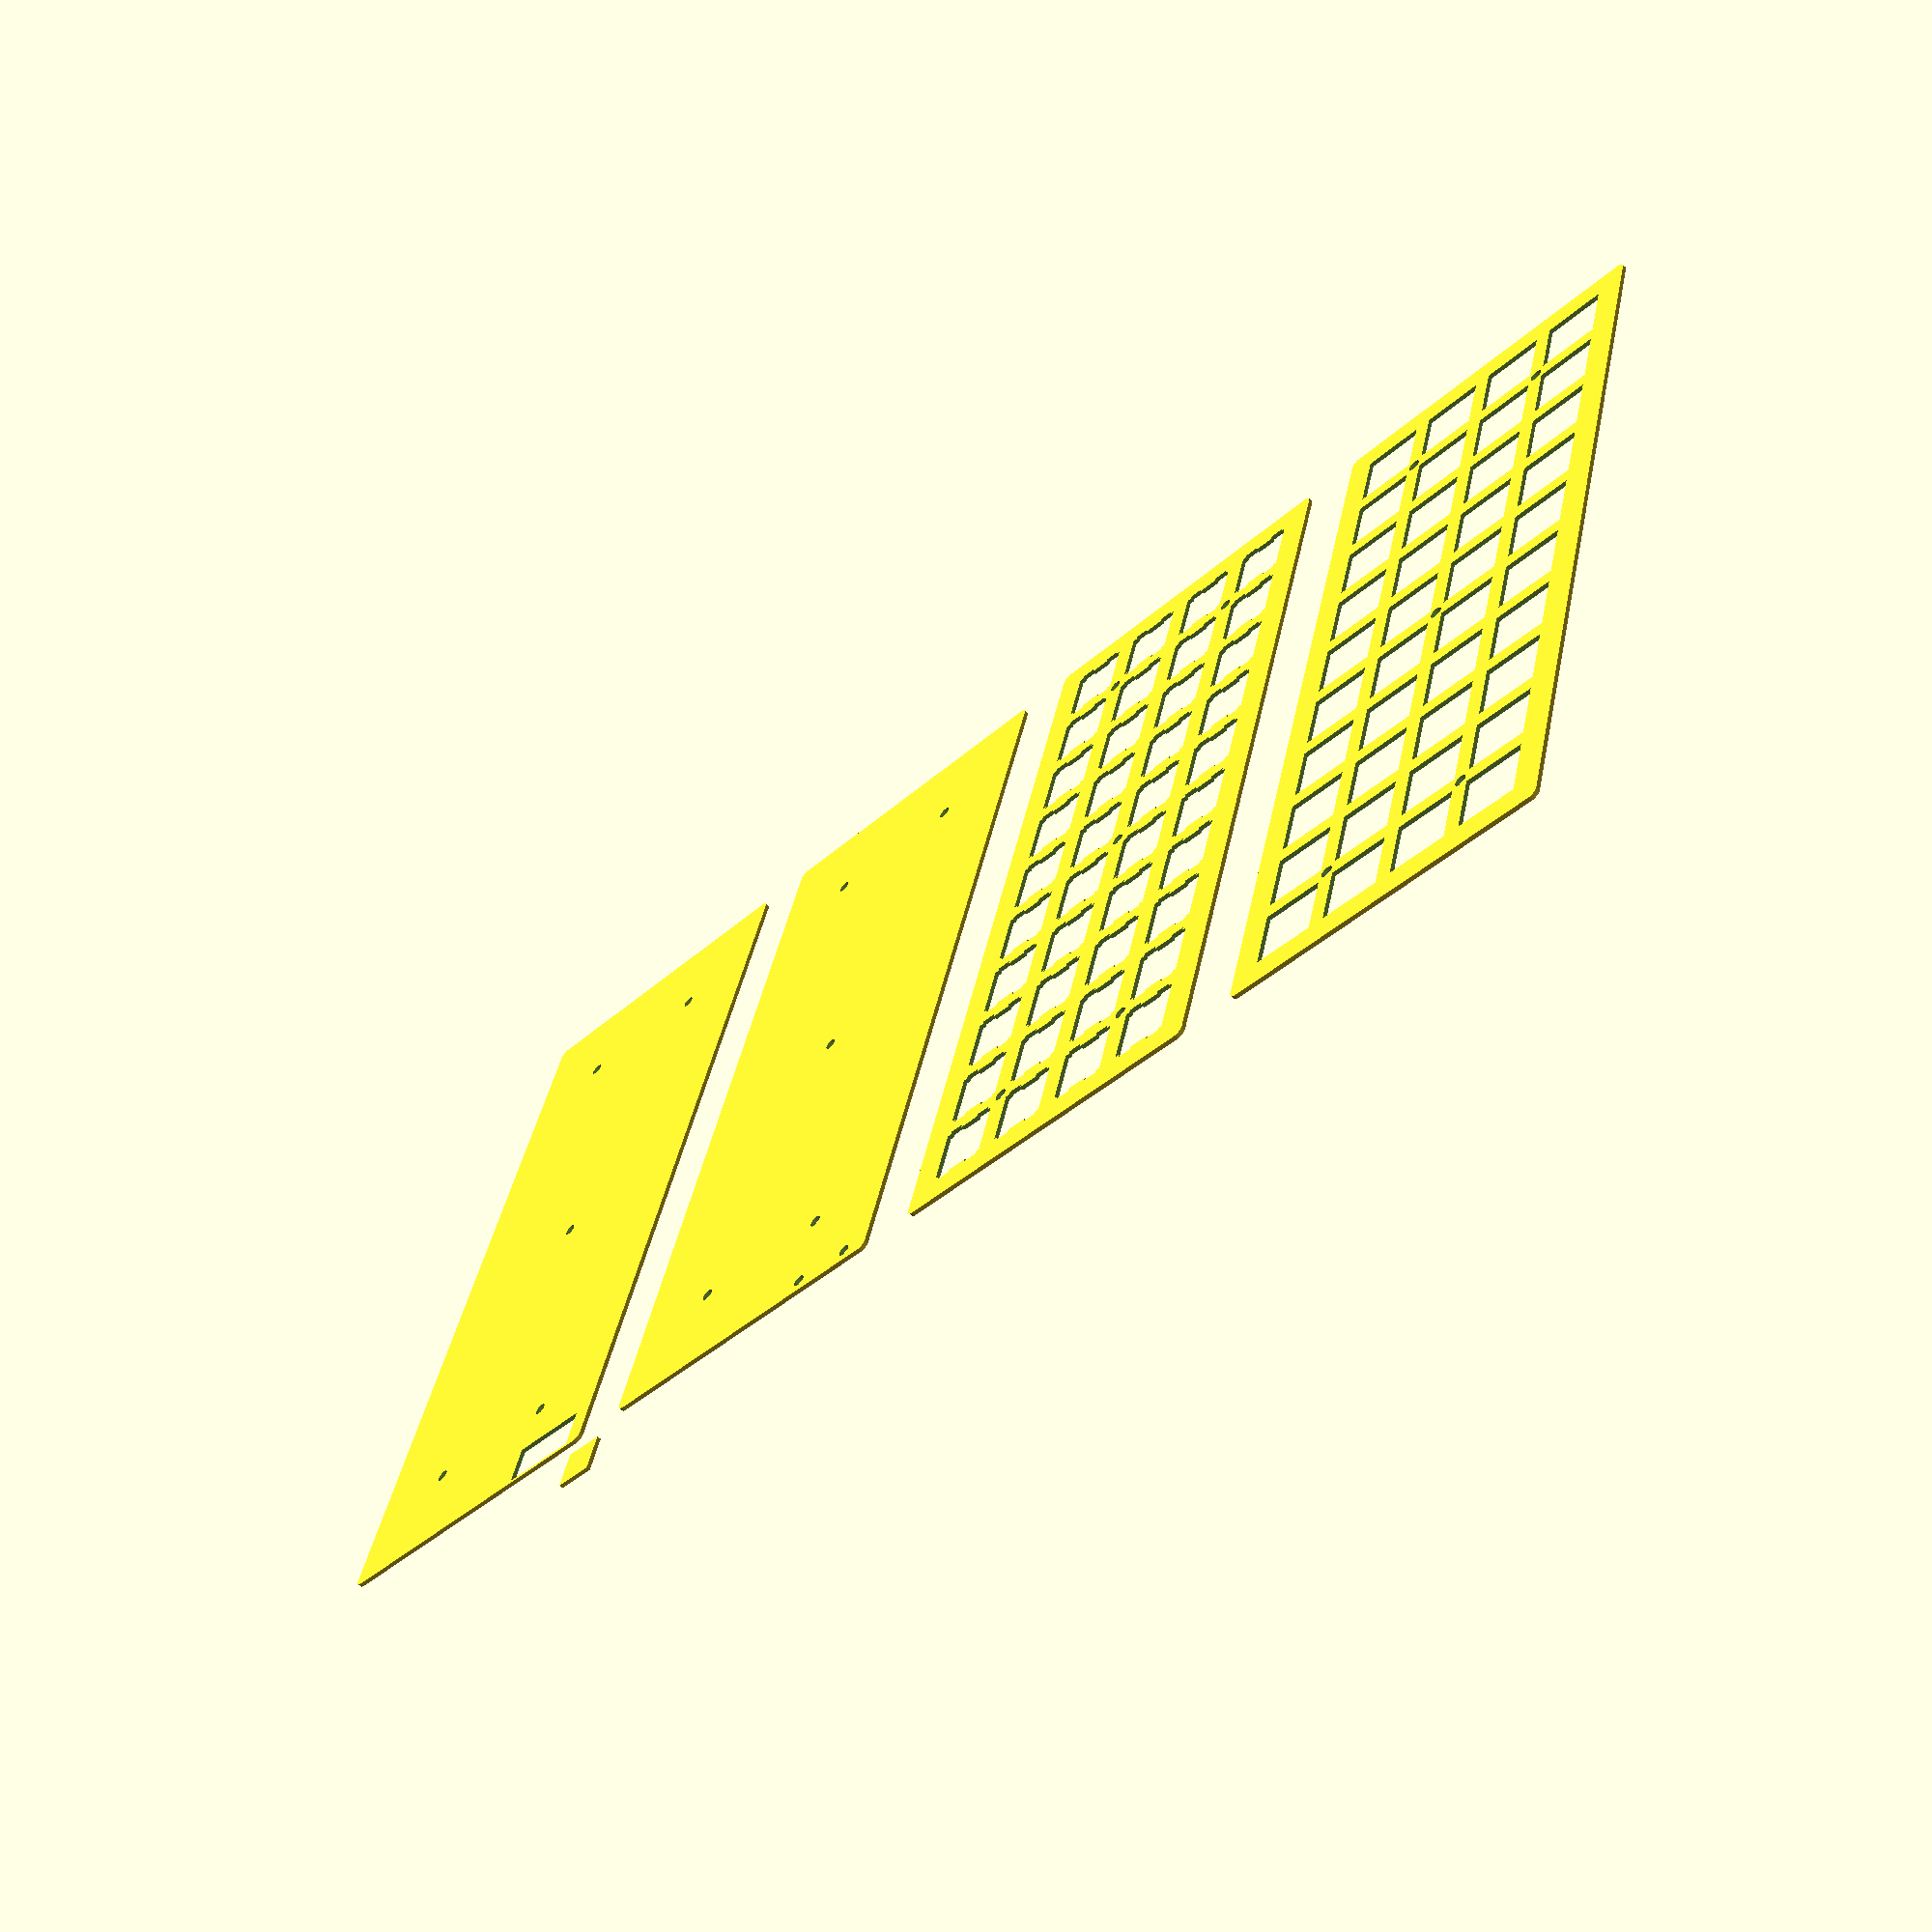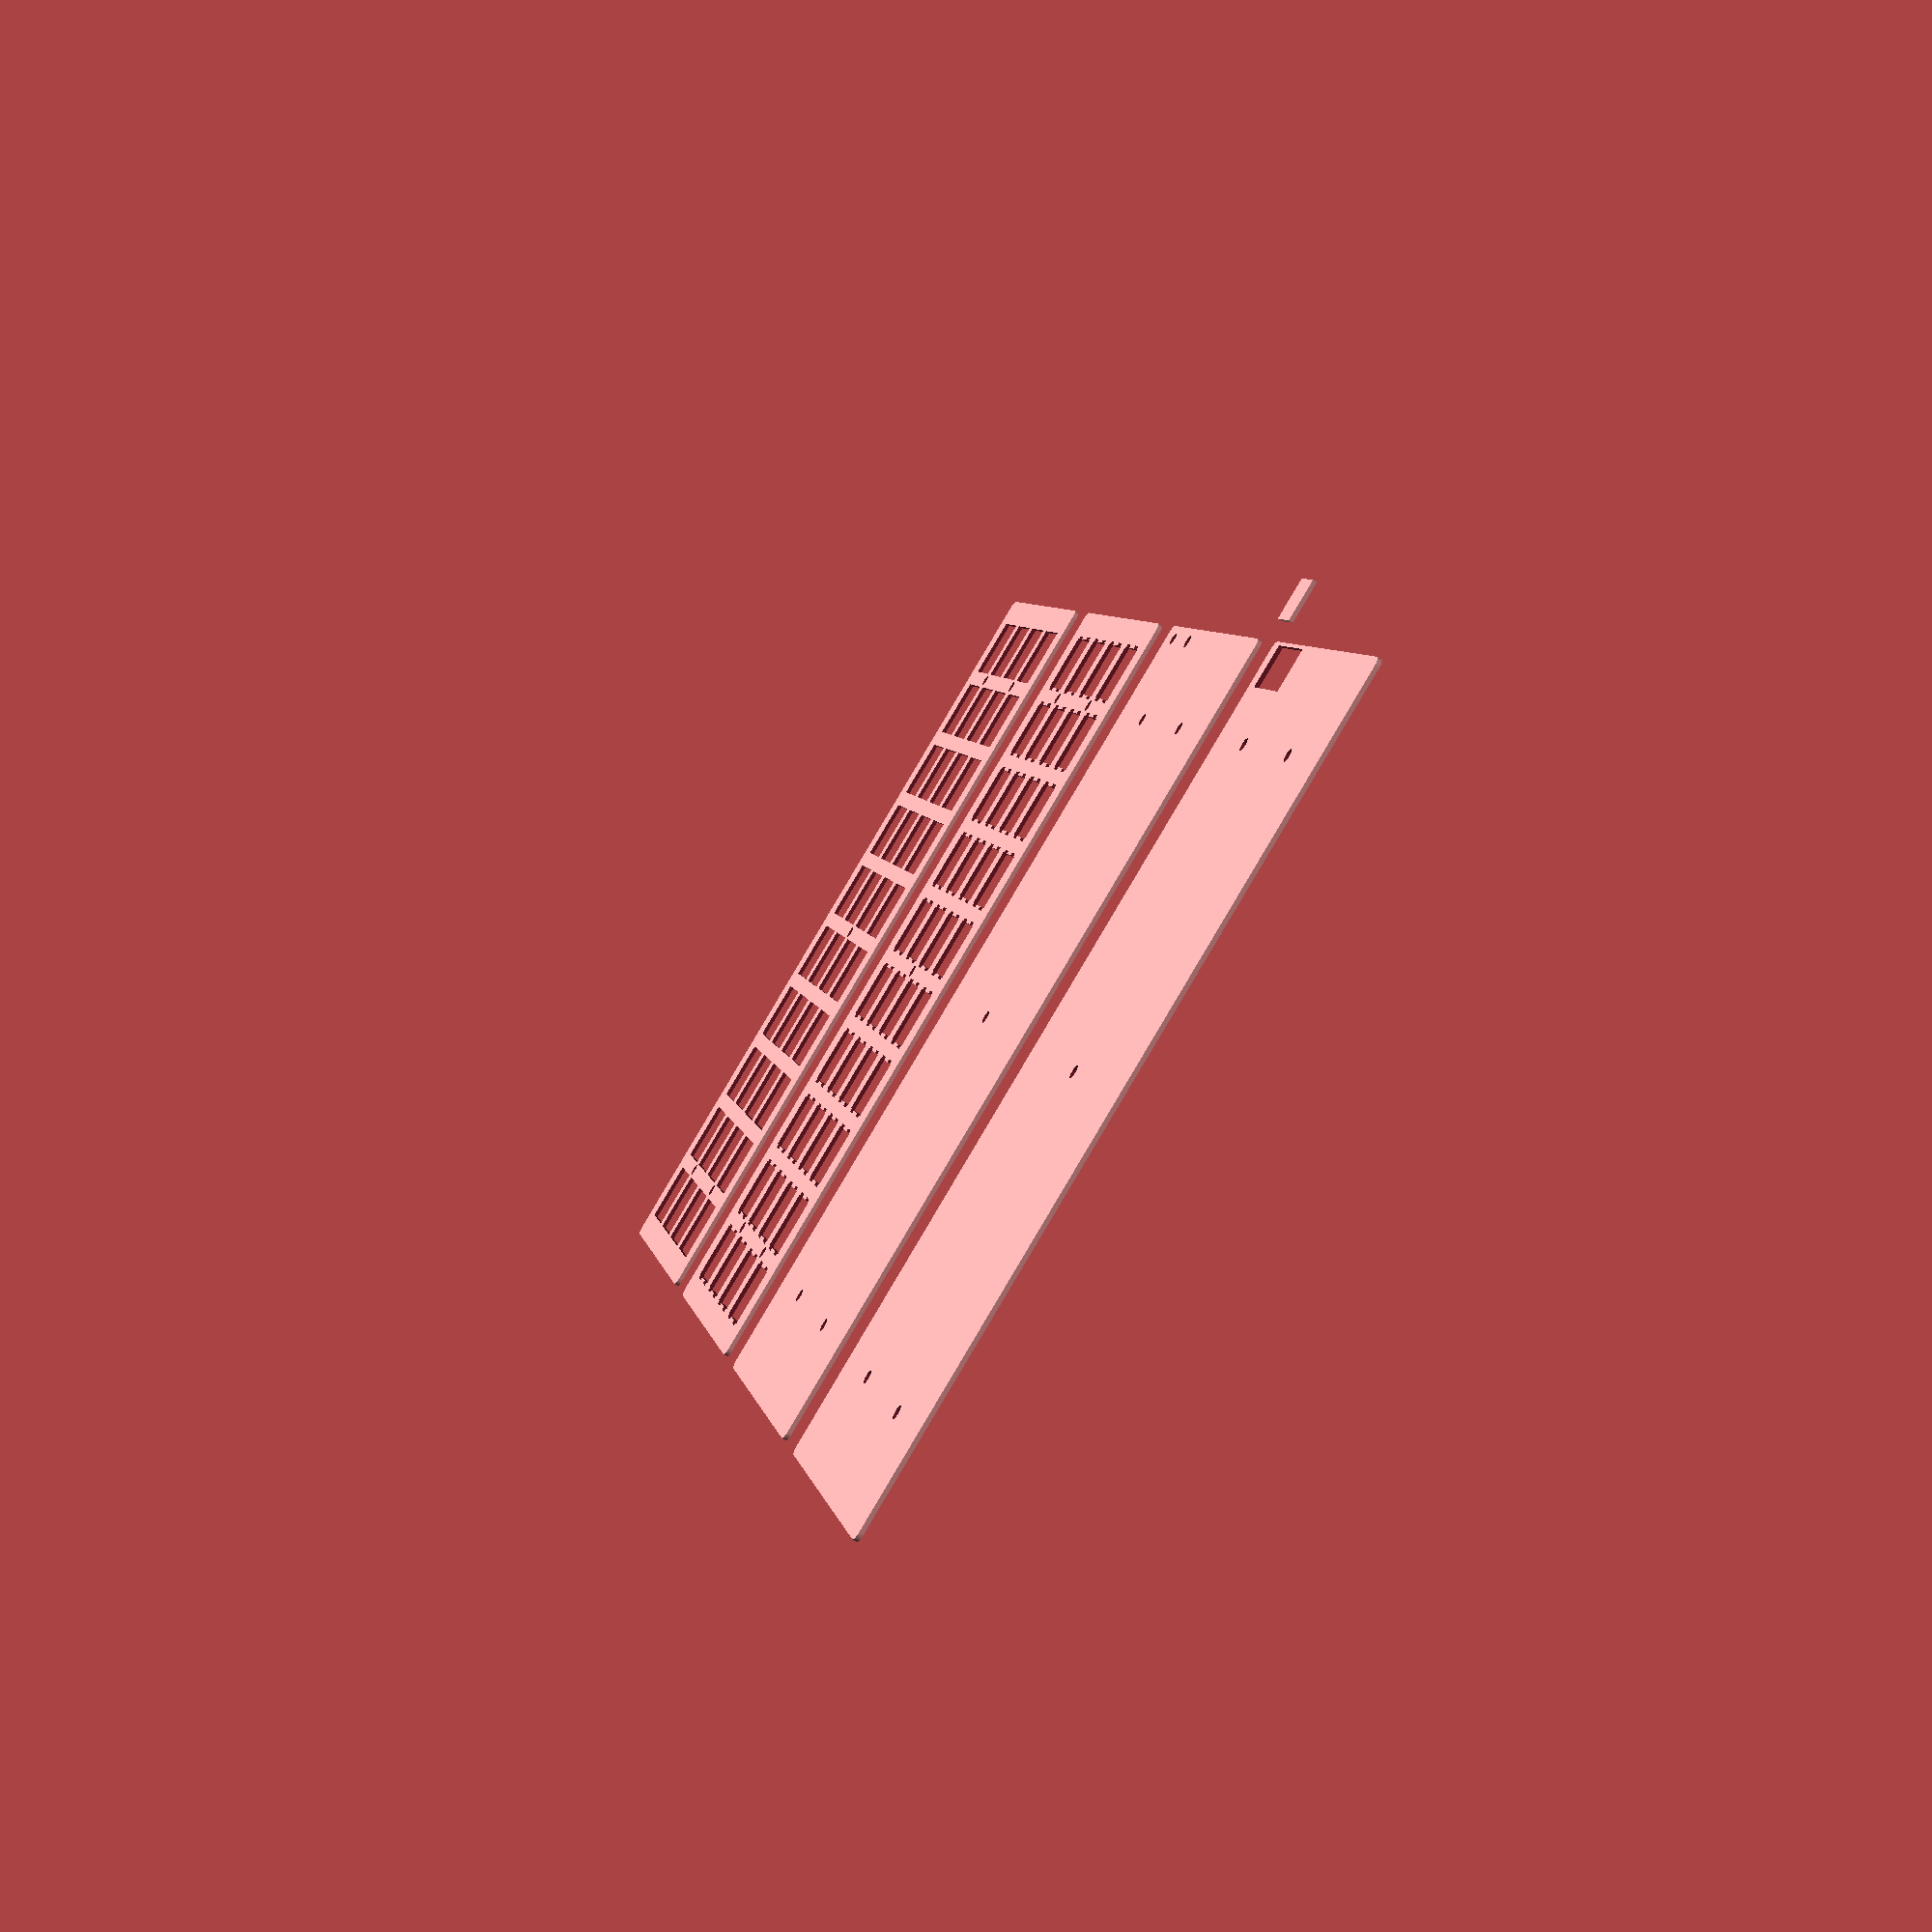
<openscad>
// Inspired by the [Planck](http://planckkeyboard.com/)

// Settings that most likely don't need adjusting.
$fn          = 75;                  // Increase the resolution for the small screw holes.
key_size     = 19;                  // Distance between keys.
bezel        = 4;                   // Bezel size.

// User settings.
n_cols   = 10;  // Number of columns.
n_rows   = 4;  // Number of rows.
screw_d  = 3;  // Screw size.

// Handy variables.
max_x = n_cols * key_size;
max_y = n_rows * key_size;

// USB settings.
usb_size      = [20.7, 10.2];
usb_offset    = [-4, max_y];

translate([-15,-15]) reference_square();

bottom_plate();
translate([0,100]) switch_plate();
translate([0,200]) support_plate();

translate([0,-100]) difference() {
  bottom_plate();
  translate(usb_offset) translate([usb_size[1],0])
    mirror([0,1,0]) rotate([0,0,90]) usb();
}

module bottom_plate() {
  difference() {
    base_plate();
    translate(usb_offset) translate([usb_size[1],0])
      mirror([0,1,0]) rotate([0,0,90]) usb_screws();
  }
}

module switch_plate() {
  difference() {
    base_plate();
    keys() switch();
  }
}

module support_plate() {
  difference() {
    base_plate();
    keys() square(15, center=true);
  }
}

module base_plate() {
  offset = bezel * sqrt(2) / 2;

  difference() {
    hull() {
      for(x=[-offset,max_x+offset])
        for(y=[-offset,max_y+offset])
          translate([x,y]) circle(d=bezel, center=true);
    }
    screws() screw();
  }
}

module screws() {
  translate([max_x/2,max_y/2]) children();
  for(x=[key_size,key_size*(n_cols-1)])
    for(y=[key_size,key_size*(n_rows-1)])
      translate([x,y]) children();
}

module keys()
  translate([0.5*key_size,0.5*key_size])
    for(x=[0:n_cols-1]) for(y=[0:n_rows-1])
      translate([x*key_size,y*key_size])
        children();

module switch(kerf=0) {
  // hole_size    = 13.97;
  hole_size    = 14;
  notch_width  = 3.5001;
  notch_offset = 4.2545;
  notch_depth  = 0.8128;

   union() {
     square(hole_size-kerf, center=true);
       translate([0, notch_offset]) {
         square([hole_size+2*notch_depth, notch_width], center=true);
       }
       translate([0, -notch_offset]) {
         square([hole_size+2*notch_depth, notch_width], center=true);
       }
   }
}

module usb_screws() {
  screw_d = 3;

  translate([0,usb_size[1]])
    translate([0,-2.5]) {
      translate([usb_size[0]-2.75,0]) circle(d=screw_d, center=true);
      translate([2.75,0]) circle(d=screw_d, center=true);
    }
}

module usb() square(usb_size);
module teensy() square(teensy_size);

module screw() circle(d=screw_d, center=true);

module signature(str="αXL") text(str, font="Athelas:style=Bold");

module reference_square() square(10, center=true);

</openscad>
<views>
elev=61.4 azim=254.3 roll=225.8 proj=p view=solid
elev=248.1 azim=198.8 roll=302.7 proj=p view=wireframe
</views>
